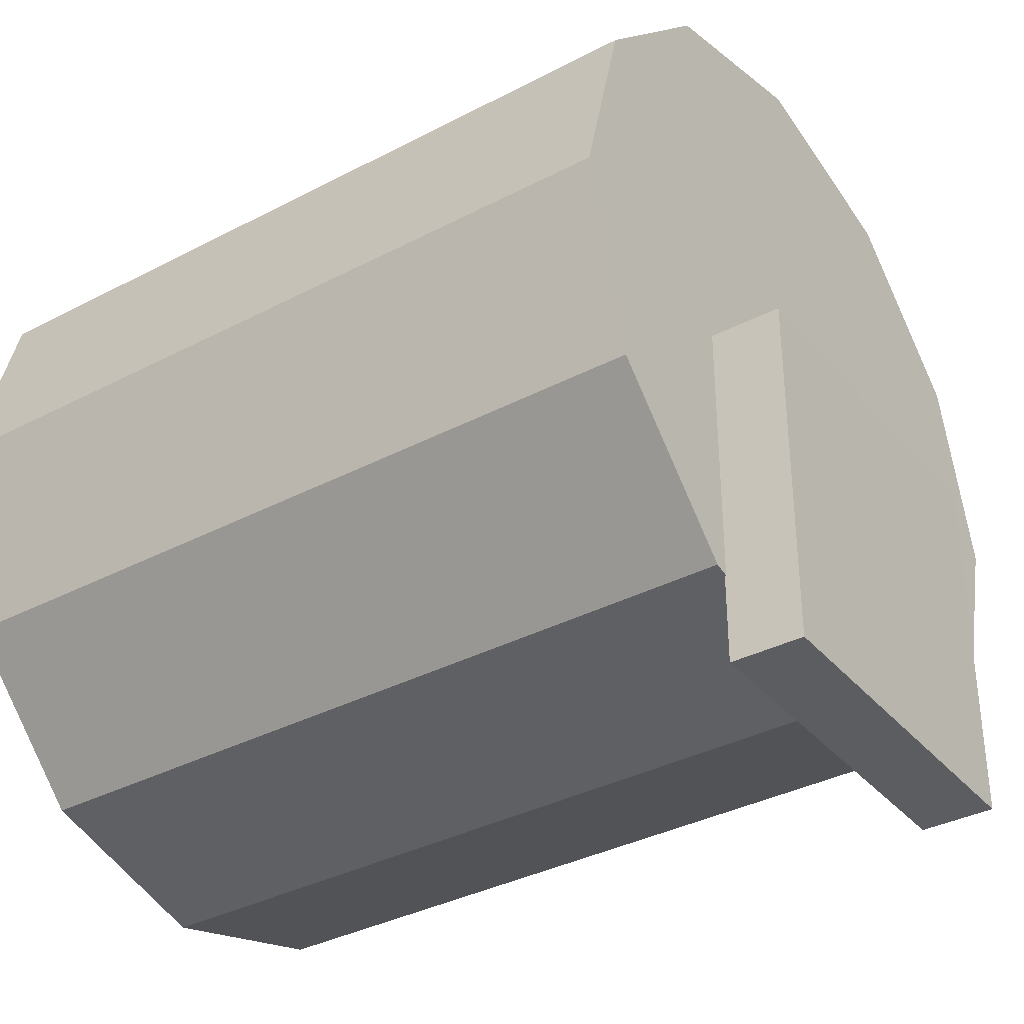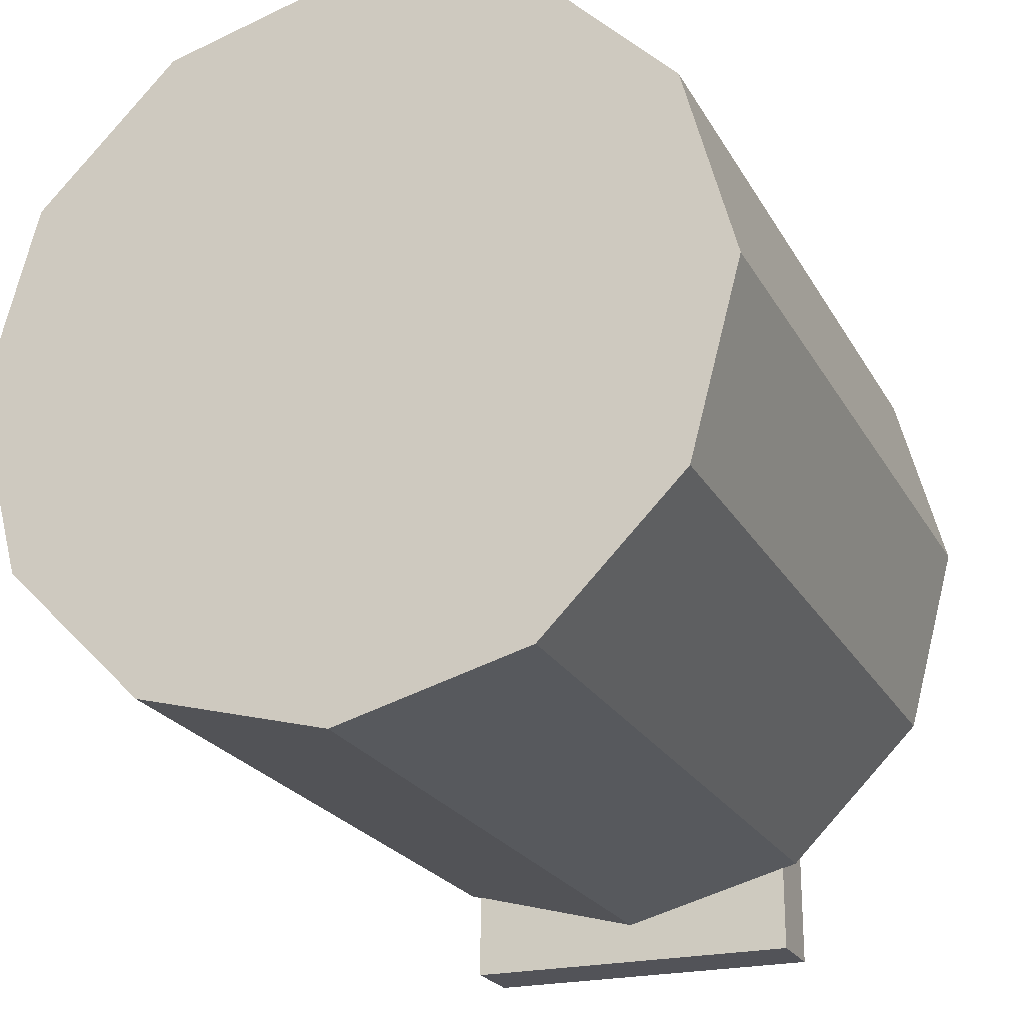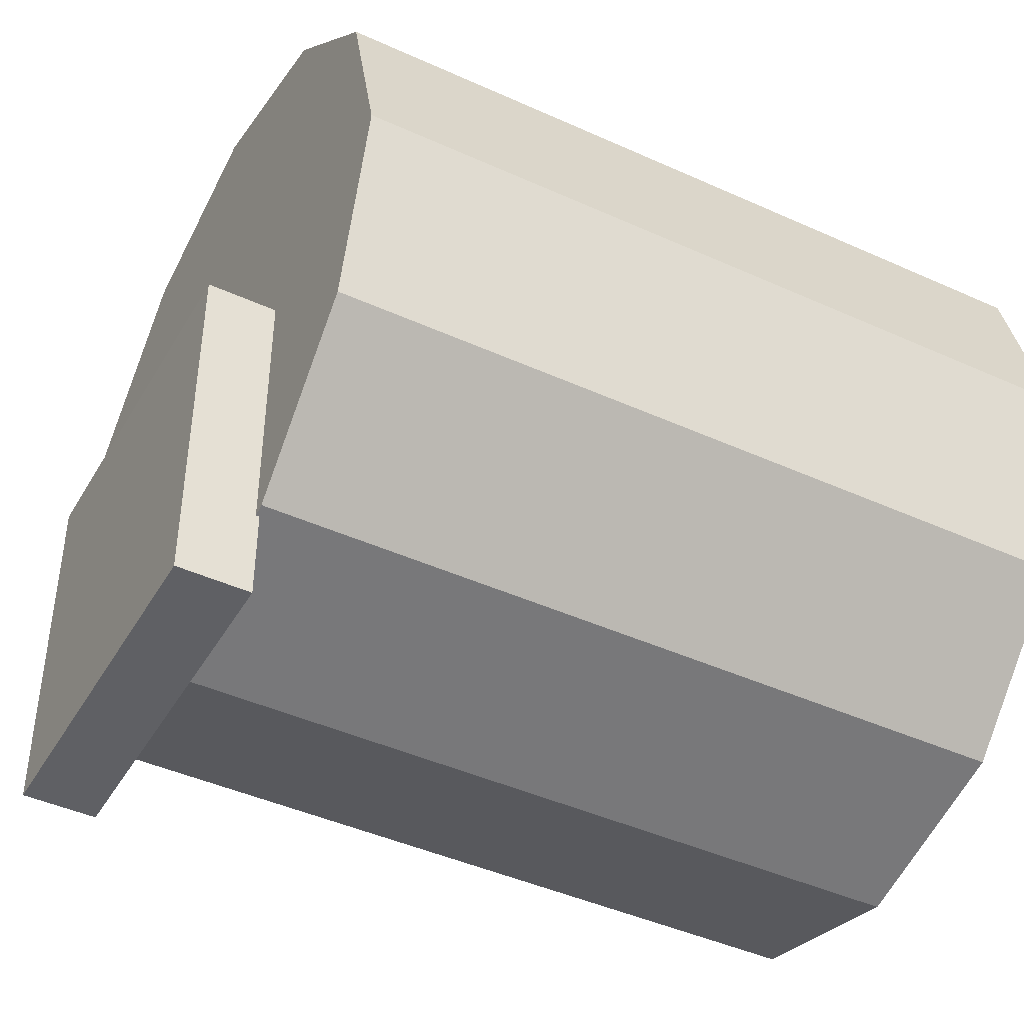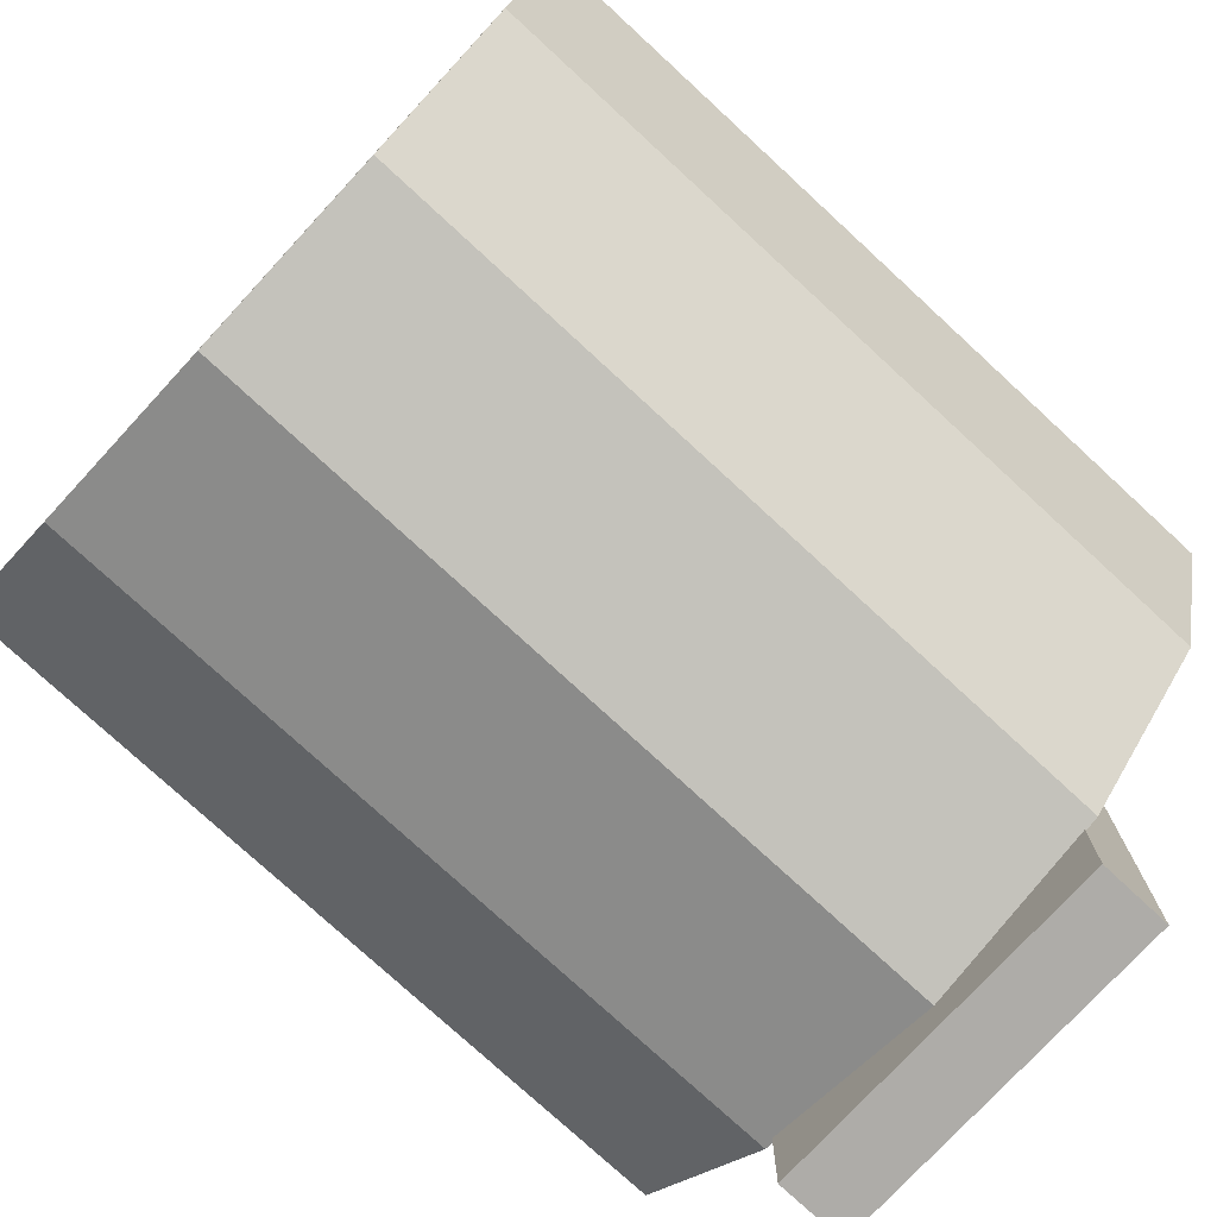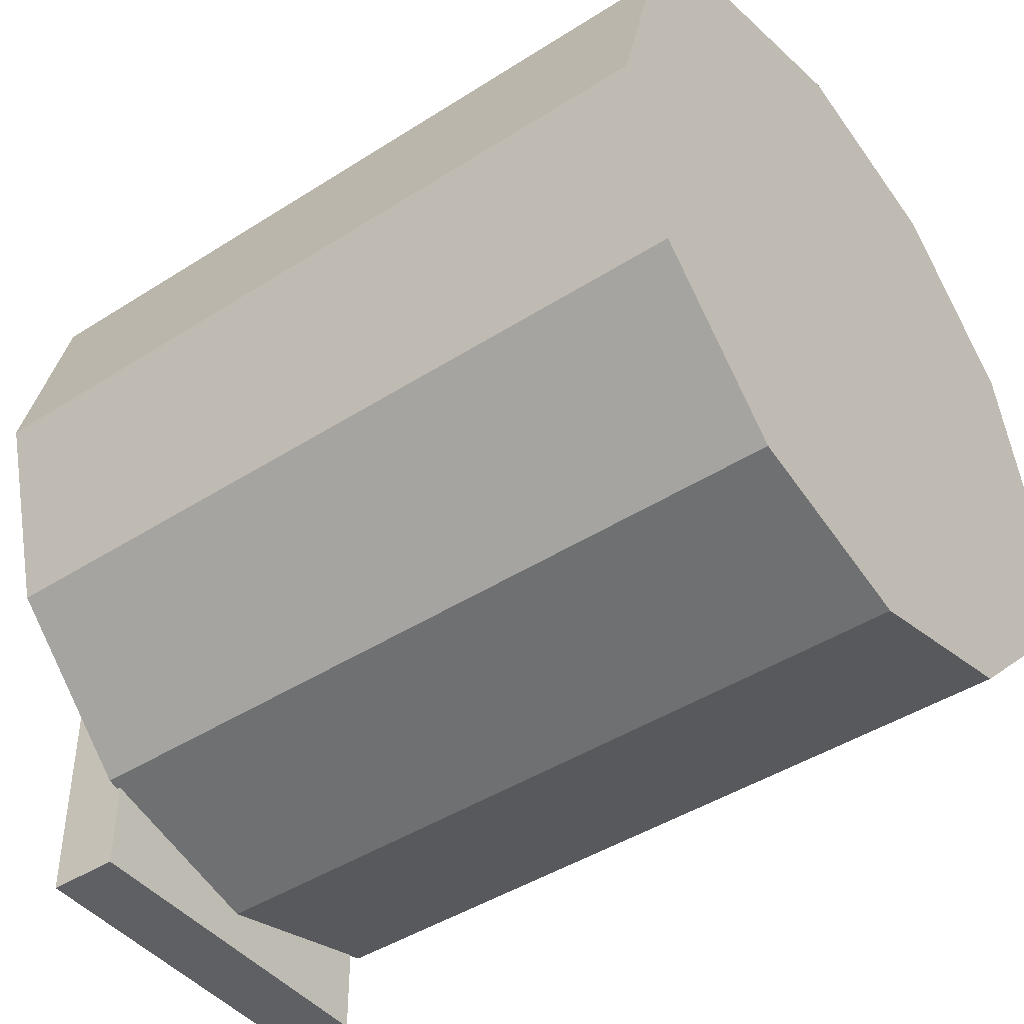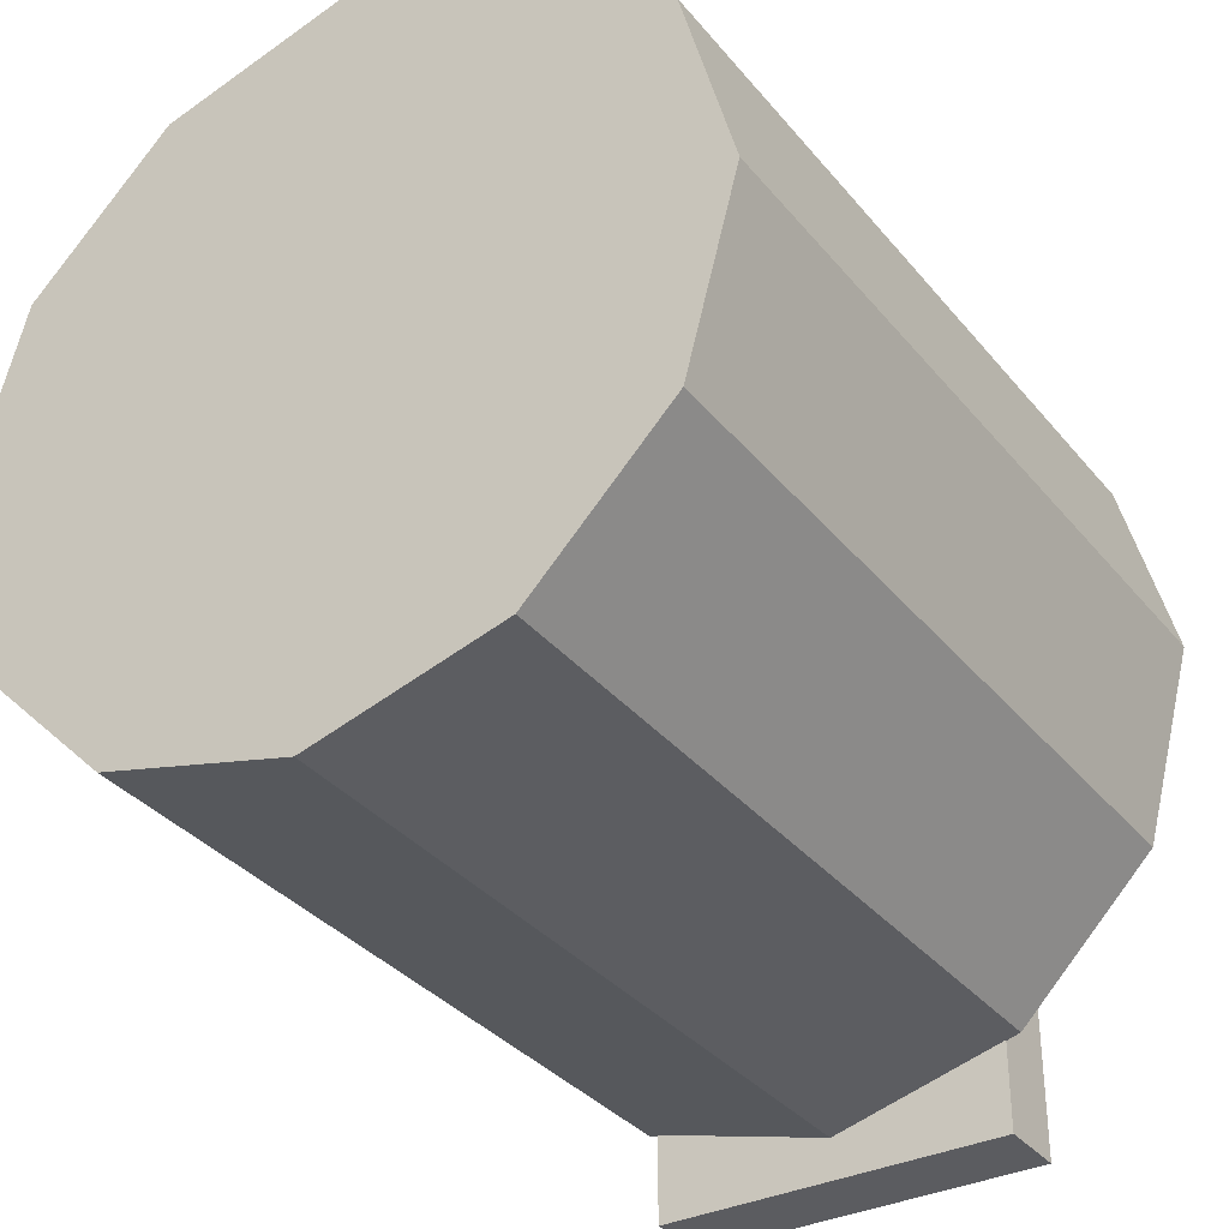
<metadata>
{"format":"obj","ext":"obj","renderer":"f3d","projection":"perspective","resolution":1024,"background":"white","views":[{"elev":-35.6,"azim":34.4,"up":"+Y"},{"elev":-22.7,"azim":-68.1,"up":"+Y"},{"elev":-43.8,"azim":151.6,"up":"+Y"},{"elev":-76.8,"azim":-43.0,"up":"+Y"},{"elev":-44.0,"azim":-143.4,"up":"+Y"},{"elev":-34.5,"azim":-57.0,"up":"+Y"}]}
</metadata>
<code>
o Cylinder
v 0.4299 0.5171 0.435
v -0.435 0.5171 0.4299
v 0.4303 0.3008 0.3771
v -0.4347 0.3008 0.372
v 0.4312 0.1425 0.2188
v -0.4338 0.1425 0.2137
v 0.4325 0.08458 0.002552
v -0.4325 0.08458 -0.002552
v 0.4338 0.1425 -0.2137
v -0.4312 0.1425 -0.2188
v 0.4347 0.3008 -0.372
v -0.4303 0.3008 -0.3771
v 0.435 0.5171 -0.4299
v -0.4299 0.5171 -0.435
v 0.4347 0.7333 -0.372
v -0.4303 0.7333 -0.3771
v 0.4338 0.8916 -0.2137
v -0.4312 0.8916 -0.2188
v 0.4325 0.9496 0.002552
v -0.4325 0.9496 -0.002552
v 0.4312 0.8916 0.2188
v -0.4338 0.8916 0.2137
v 0.4303 0.7333 0.3771
v -0.4347 0.7333 0.372
f 1 2 4 3
f 3 4 6 5
f 5 6 8 7
f 7 8 10 9
f 9 10 12 11
f 11 12 14 13
f 13 14 16 15
f 15 16 18 17
f 17 18 20 19
f 19 20 22 21
f 4 2 24 22 20 18 16 14 12 10 8 6
f 21 22 24 23
f 23 24 2 1
f 1 3 5 7 9 11 13 15 17 19 21 23
o Cube.001
v 0.4298 0.03819 0.2029
v 0.4298 0.4421 0.2029
v 0.4298 0.03819 -0.201
v 0.4298 0.4421 -0.201
v 0.511 0.03819 0.2029
v 0.511 0.4421 0.2029
v 0.511 0.03819 -0.201
v 0.511 0.4421 -0.201
f 25 26 28 27
f 27 28 32 31
f 31 32 30 29
f 29 30 26 25
f 27 31 29 25
f 32 28 26 30

</code>
